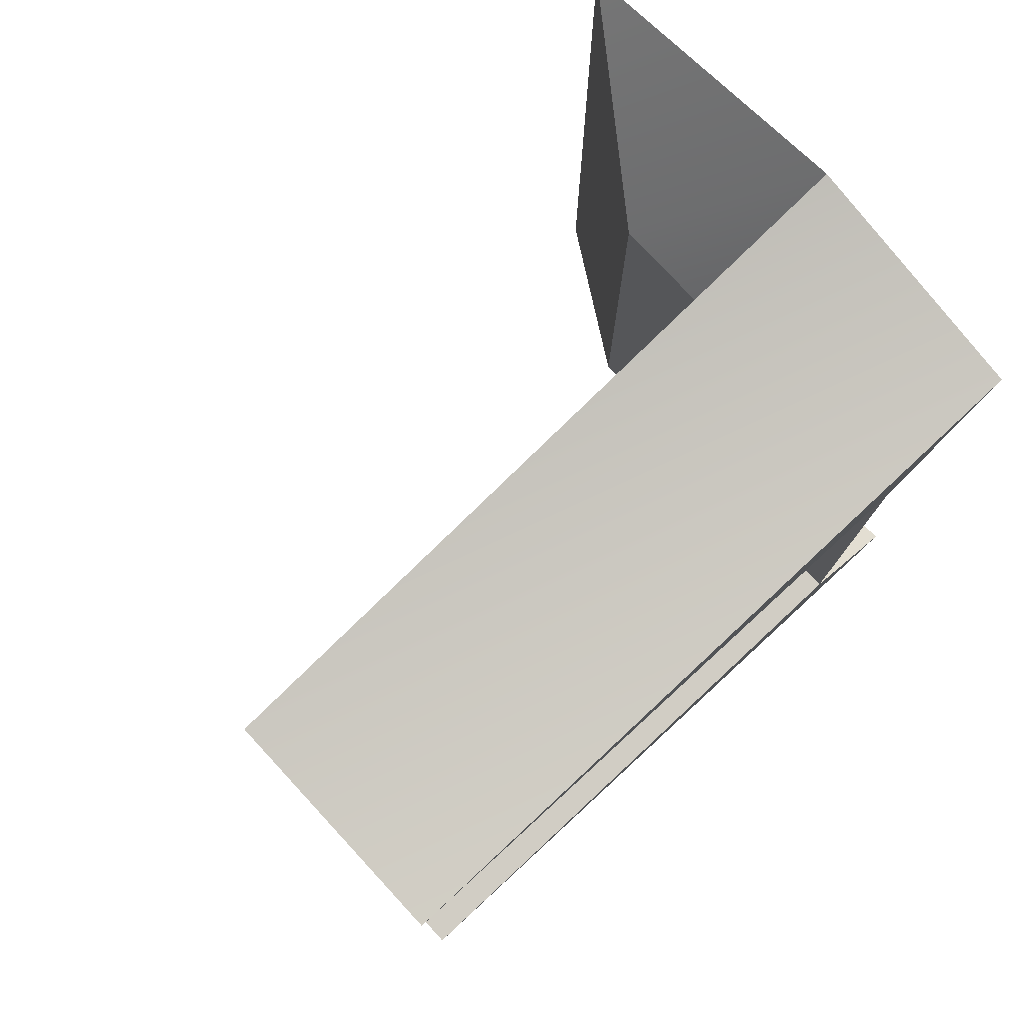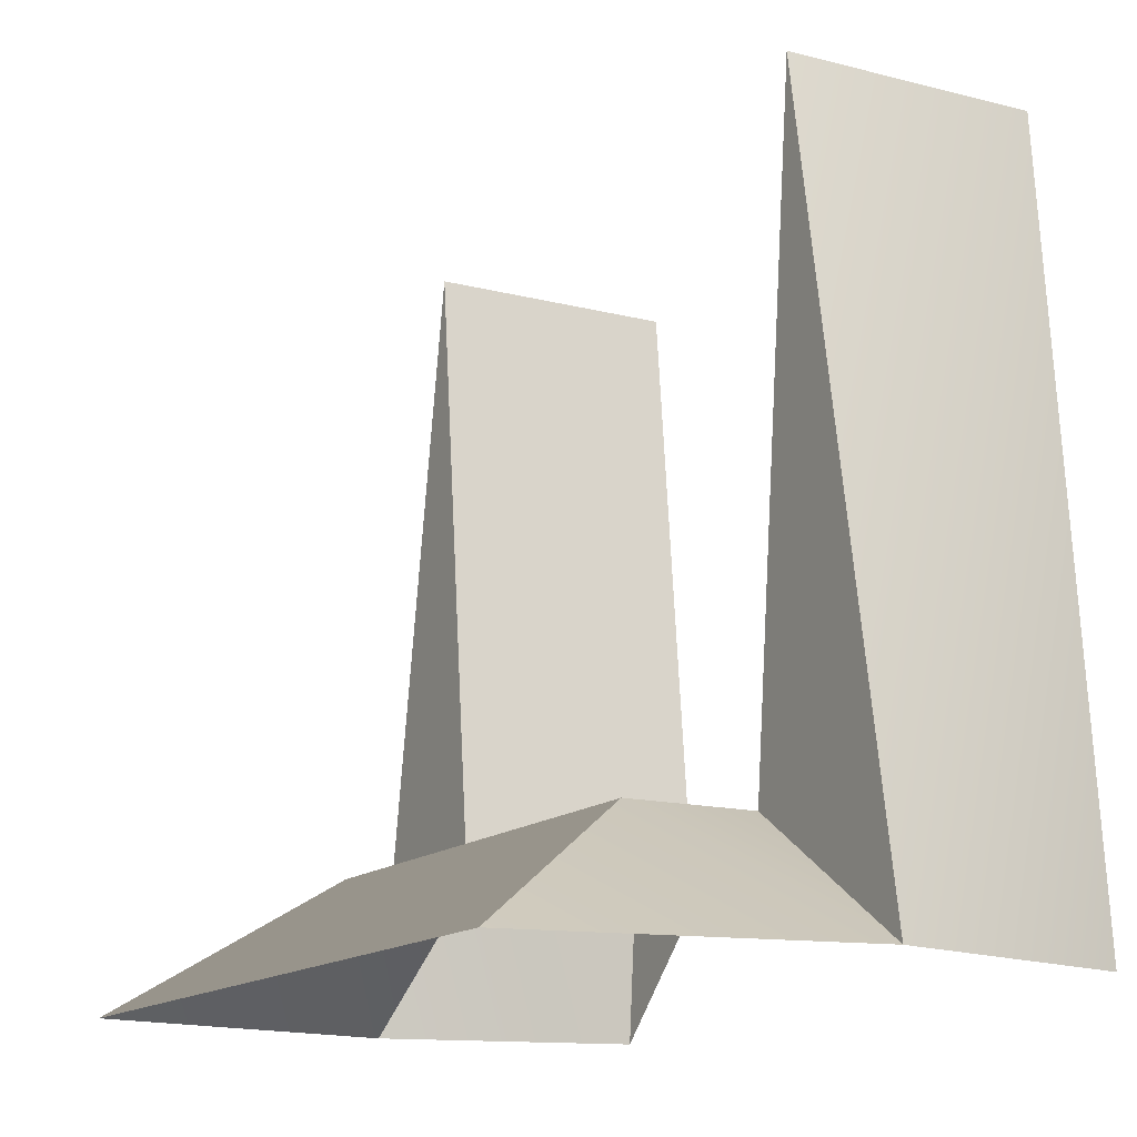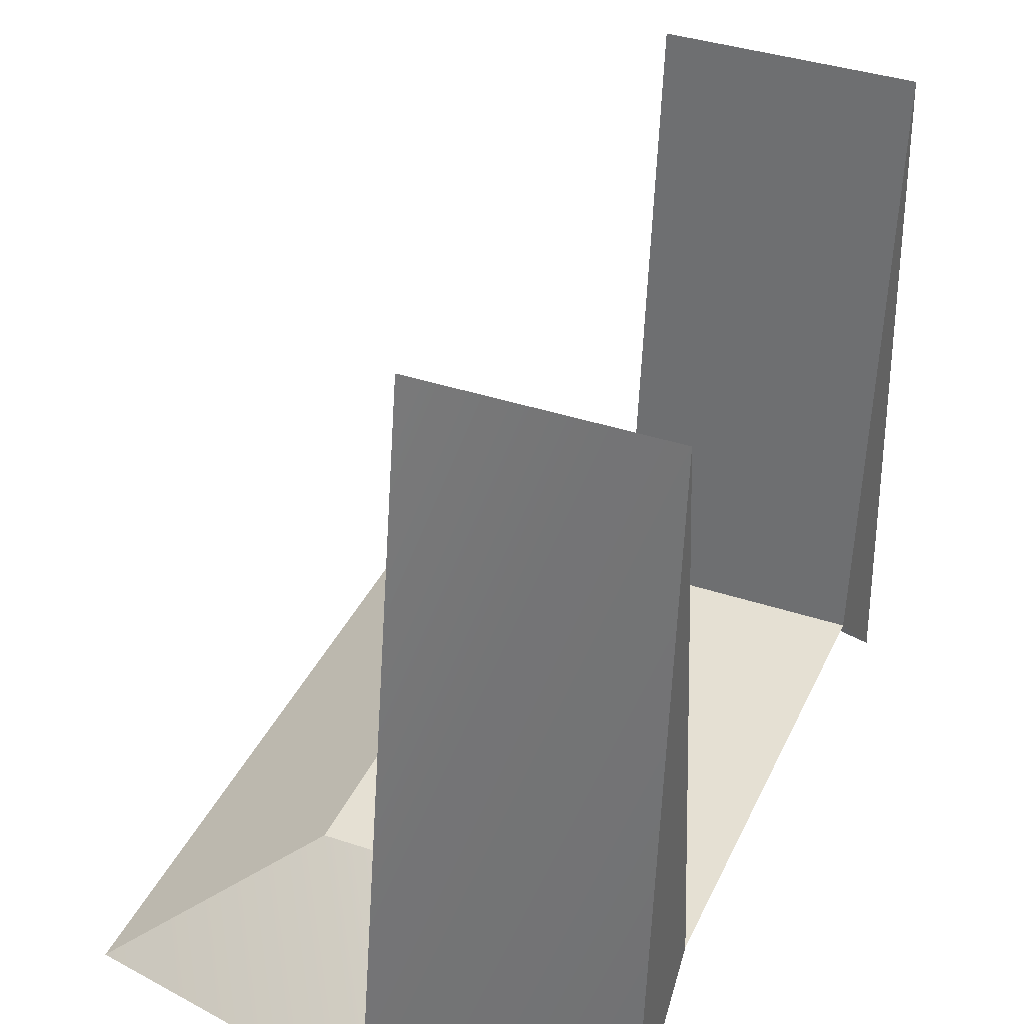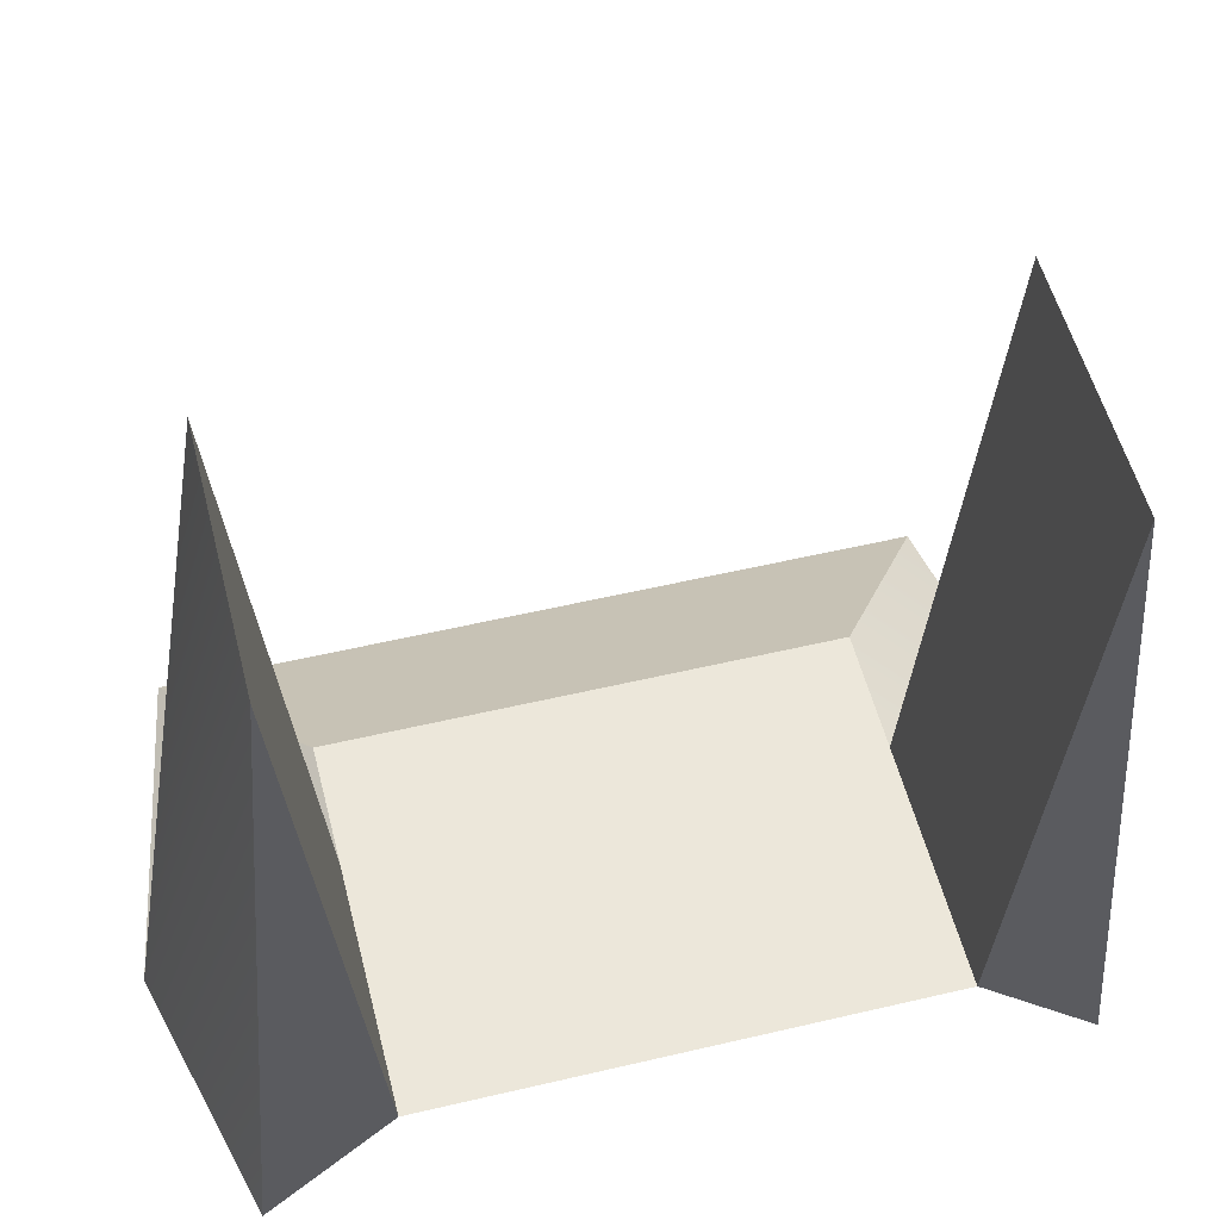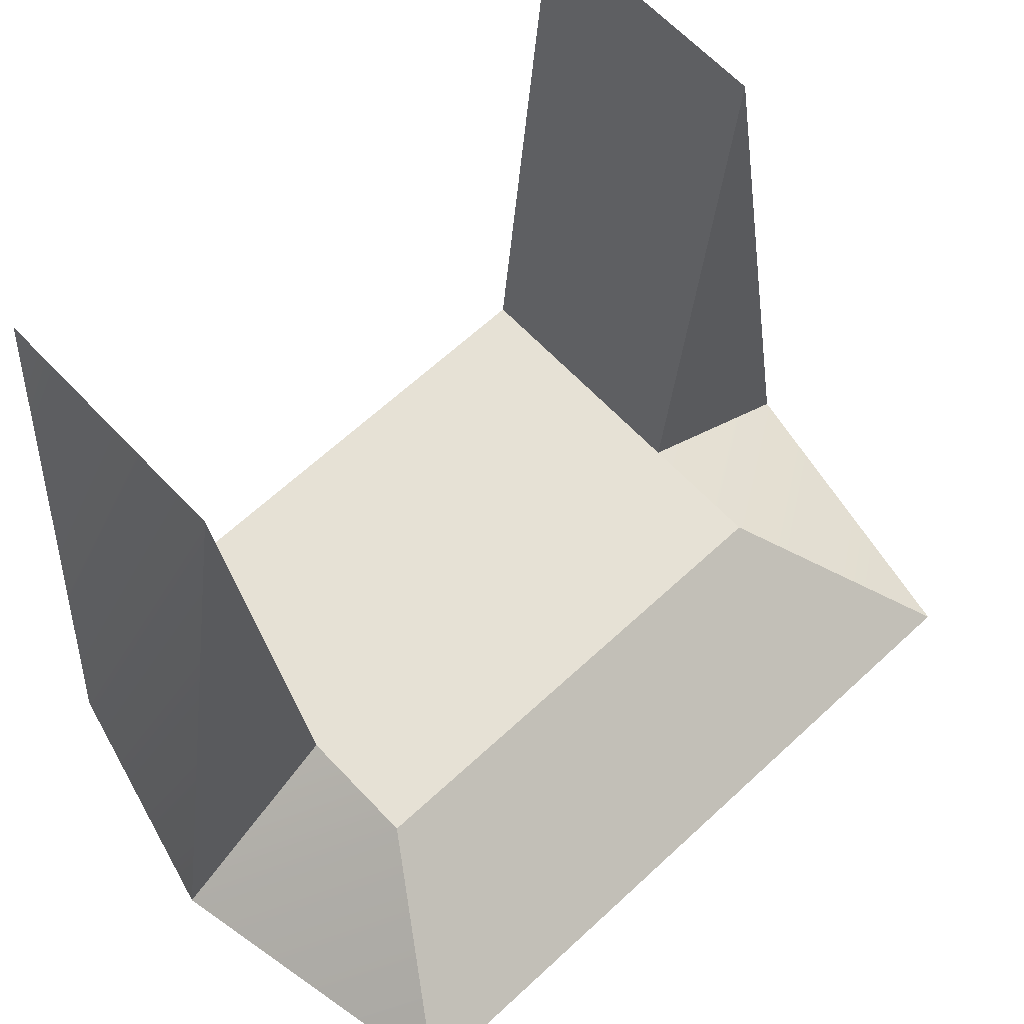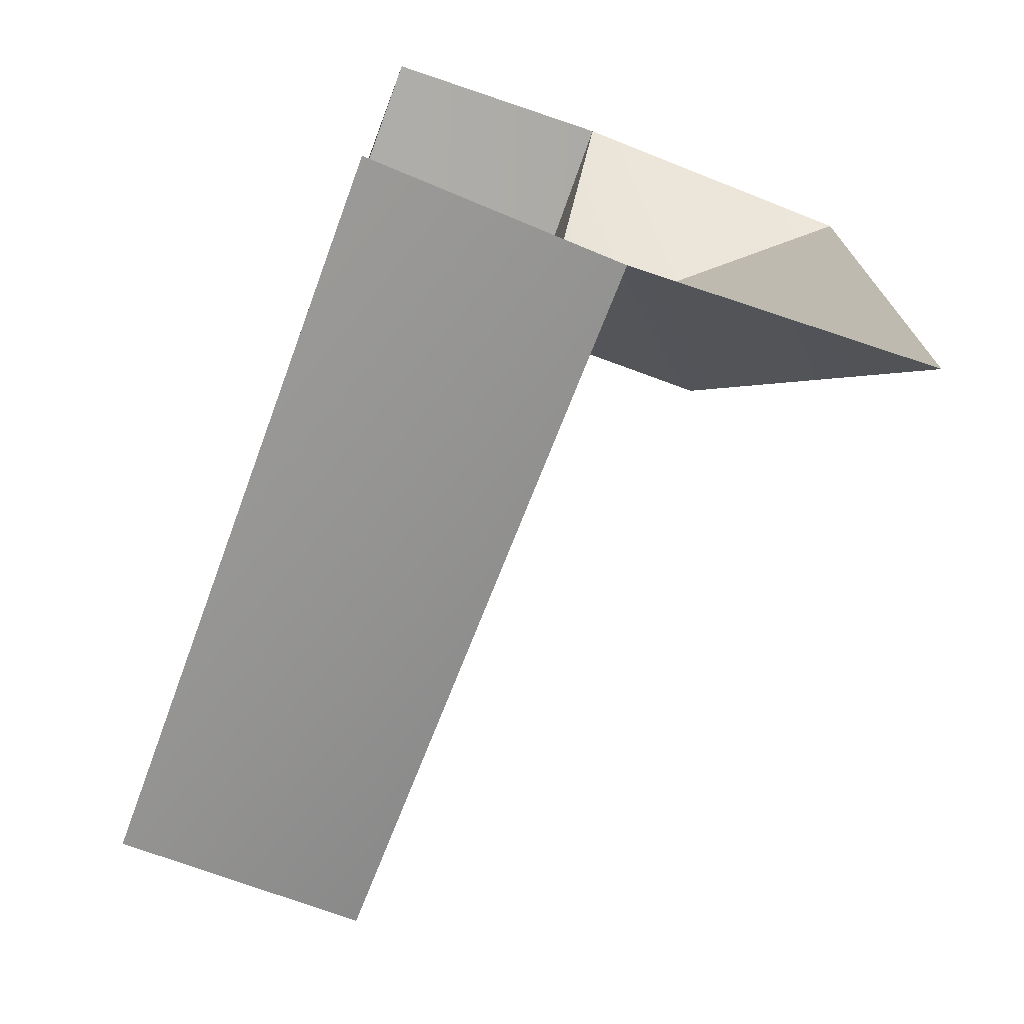
<metadata>
{"format":"obj","ext":"obj","renderer":"f3d","projection":"perspective","resolution":1024,"background":"white","views":[{"elev":77.9,"azim":-132.8,"up":"+Z"},{"elev":-14.5,"azim":150.7,"up":"+Y"},{"elev":38.1,"azim":-157.1,"up":"+Y"},{"elev":53.9,"azim":-104.1,"up":"+Y"},{"elev":64.1,"azim":46.8,"up":"+Y"},{"elev":-72.7,"azim":-20.3,"up":"+Z"}]}
</metadata>
<code>
g pb_Mesh-876682
v 2.5 1 -5
v 4 0 -6
v 4 0 -5.335e-06
v 2.5 1 -1
v 1.5 1 -5
v 2.5 1 -5
v 2.5 1 -1
v 1.5 1 -1
v -0.5 1 -5
v -0.5 1 -1
v 4 0 -5.335e-06
v 1.5 0 0.5
v 2.5 1 -1
v 1.5 1 -1
v 1.5 1 -5
v 1.5 0 -6.5
v 2.5 1 -5
v 4 0 -6
v 1.5 1 -5
v -0.5 1 -5
v 1.5 6 -5.5
v -0.5 6 -5.5
v -0.5 1 -5
v -0.5 0 -6
v -0.5 6 -5.5
v -0.5 0 -6
v 1.5 0 -6.5
v -0.5 6 -5.5
v 1.5 6 -5.5
v 1.5 0 -6.5
v 1.5 1 -5
v 1.5 6 -5.5
v 1.5 0 0.5
v -0.5 0 2.742e-06
v 1.5 6 -0.5
v -0.5 6 -0.5
v 1.5 1 -1
v 1.5 0 0.5
v 1.5 6 -0.5
v -0.5 0 2.742e-06
v -0.5 1 -1
v -0.5 6 -0.5
v -0.5 1 -1
v 1.5 1 -1
v -0.5 6 -0.5
v 1.5 6 -0.5
g pb_Mesh-876682_0
f 3 2 1
f 3 1 4
f 7 6 5
f 8 7 5
f 8 5 9
f 10 8 9
f 13 12 11
f 14 12 13
f 17 16 15
f 17 18 16
f 21 20 19
f 21 22 20
f 25 24 23
f 28 27 26
f 28 29 27
f 32 31 30
f 35 34 33
f 35 36 34
f 39 38 37
f 42 41 40
f 45 44 43
f 45 46 44

</code>
